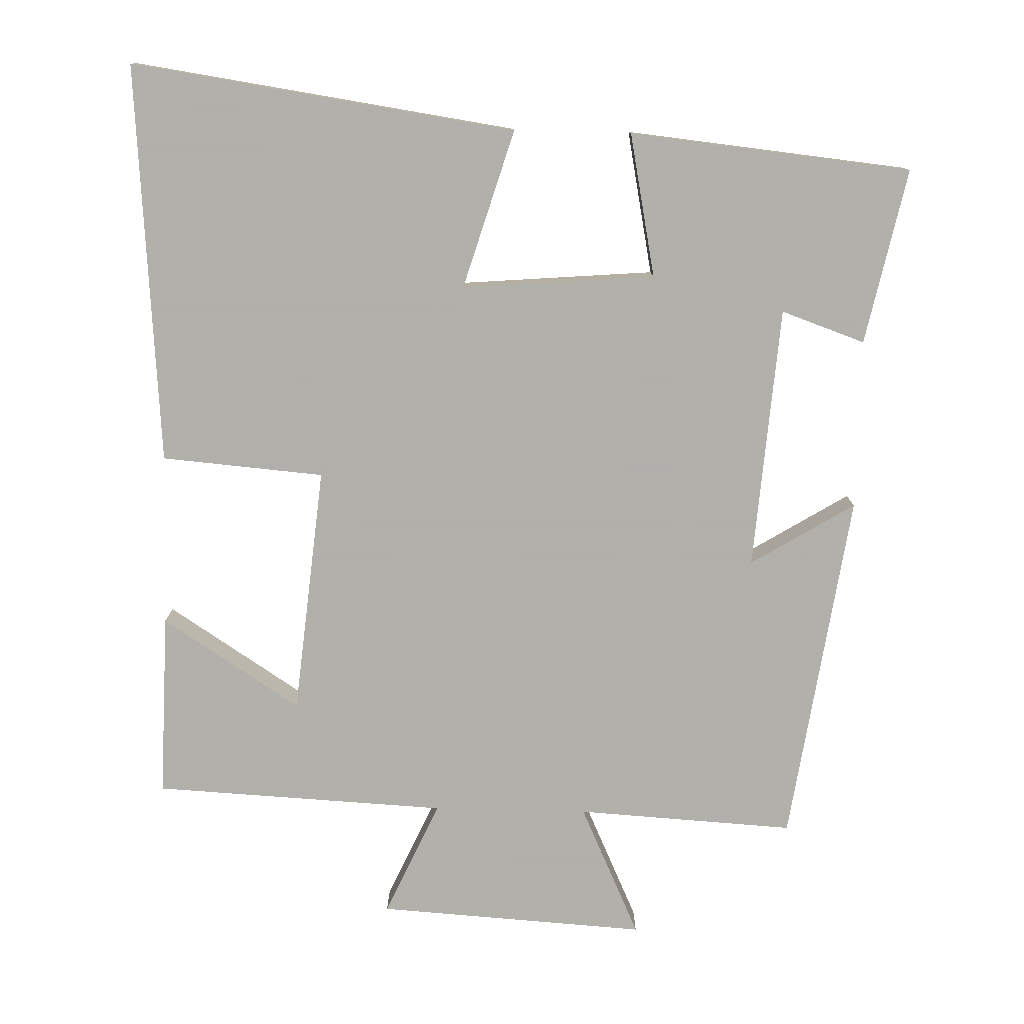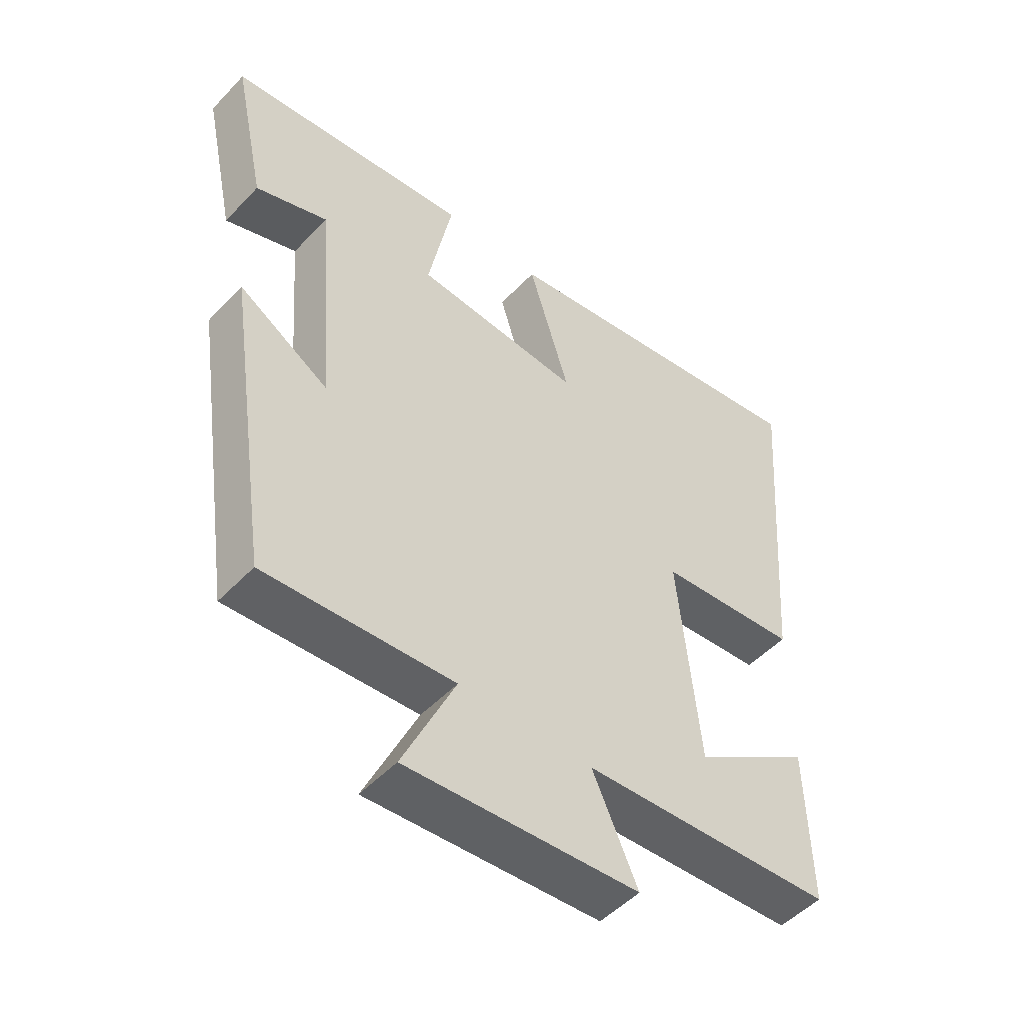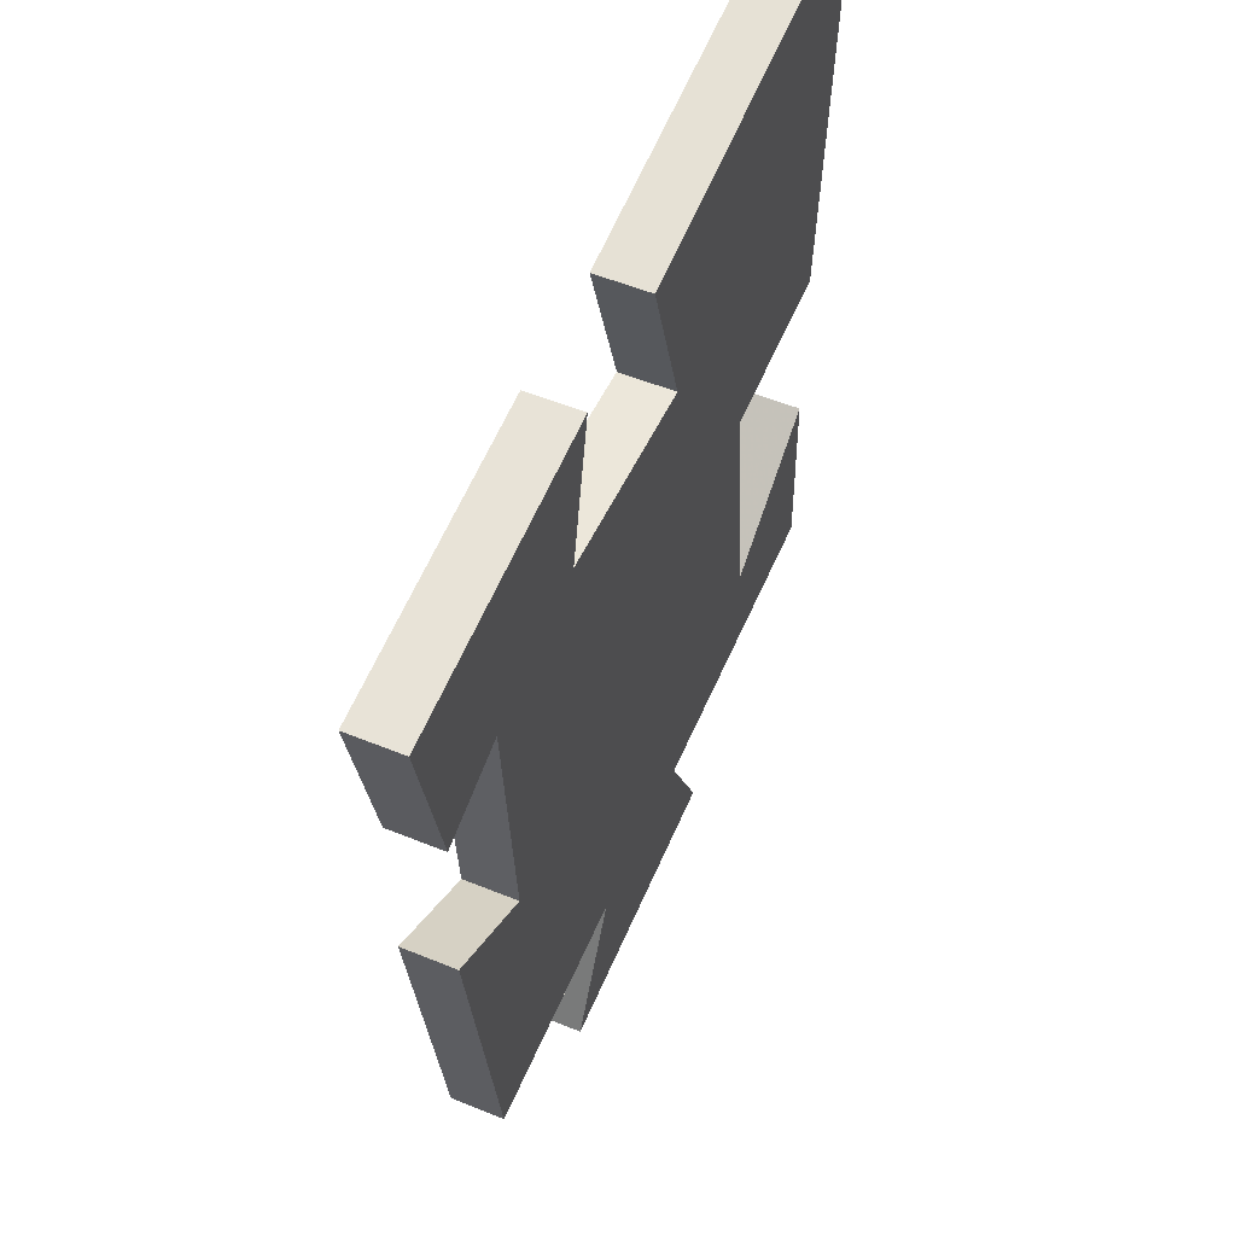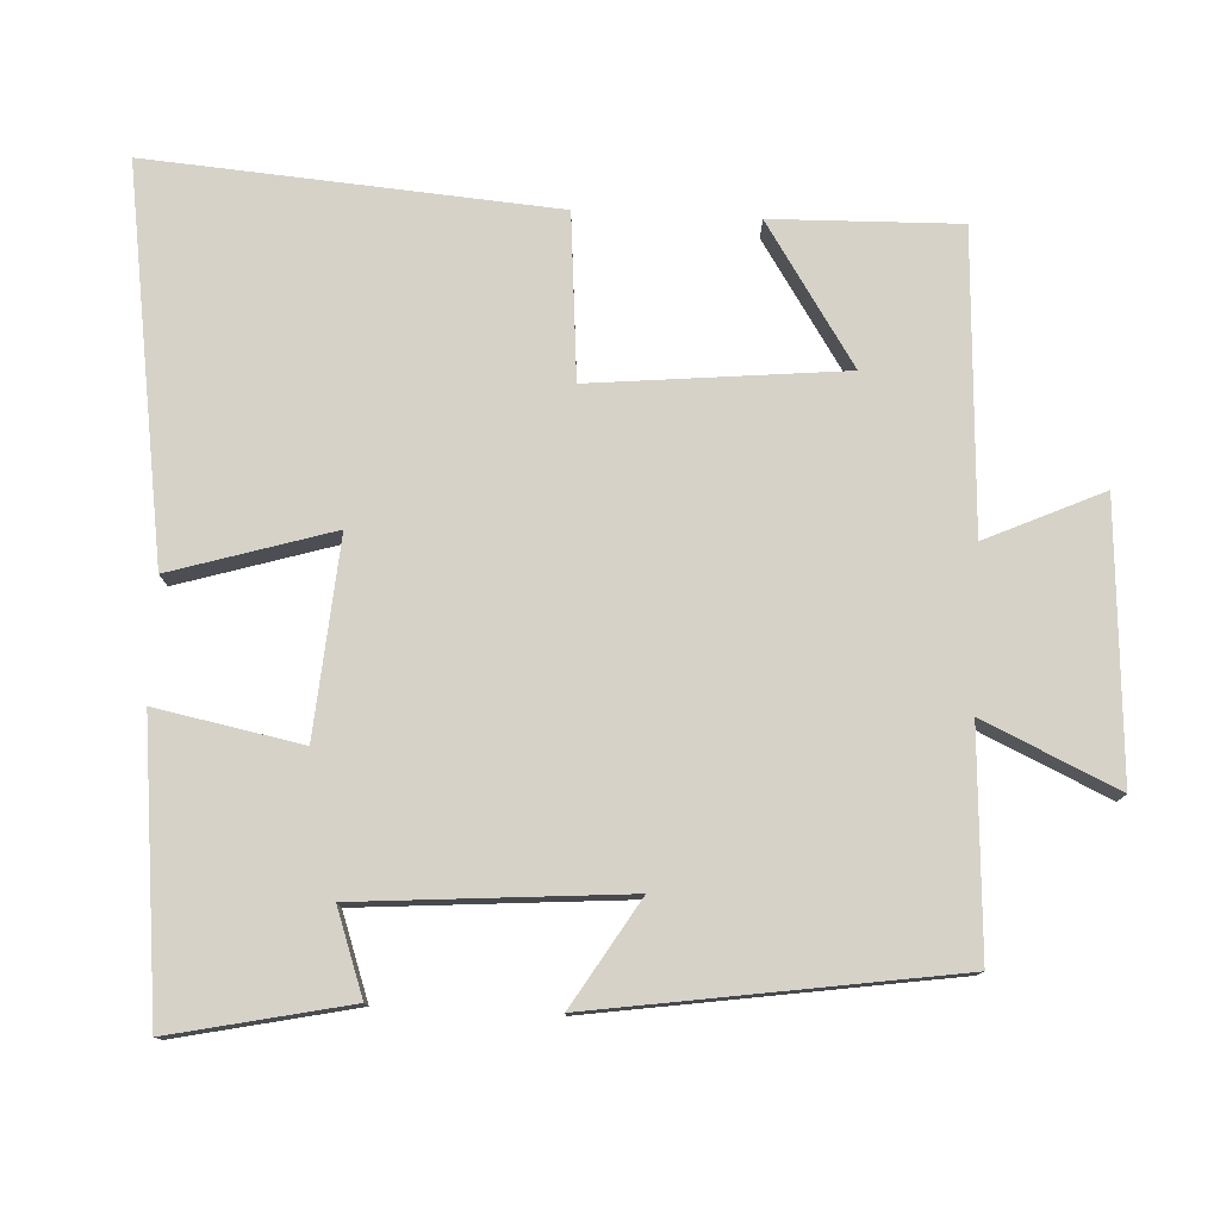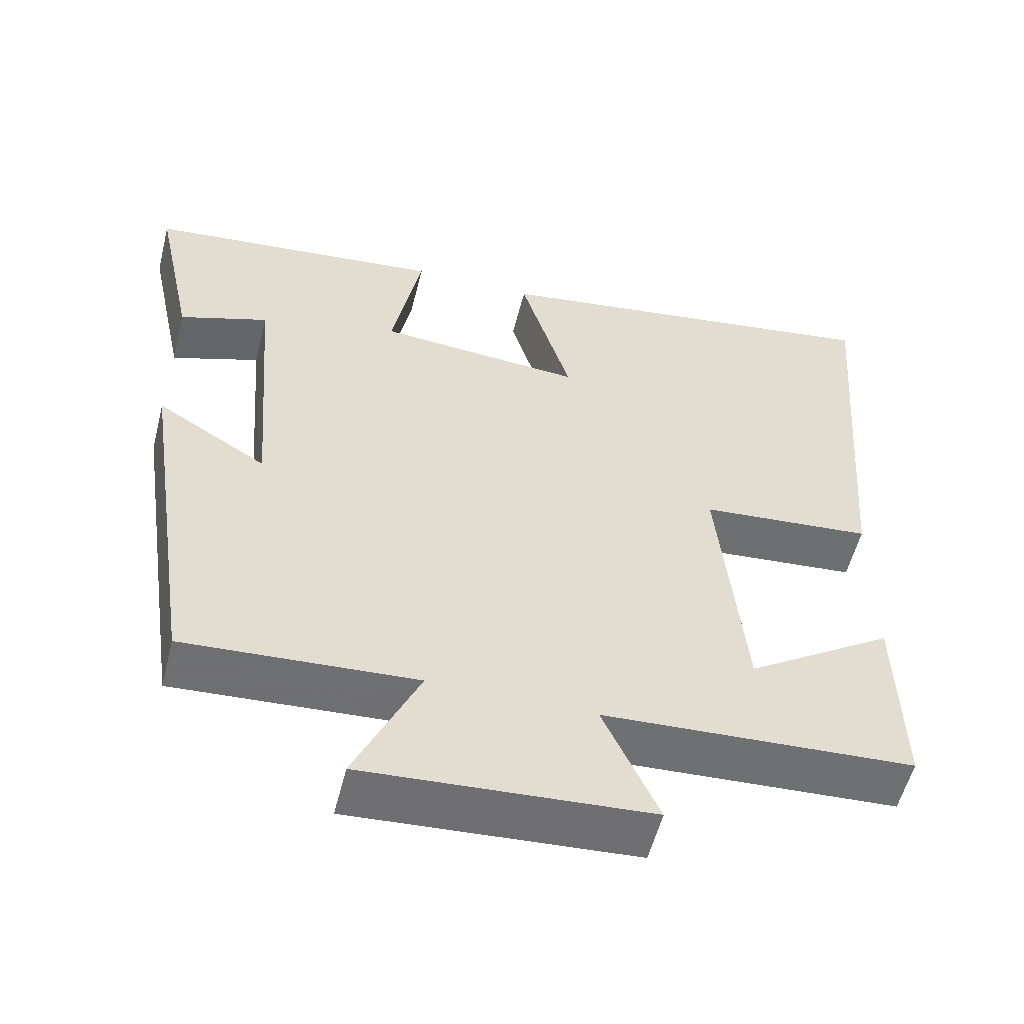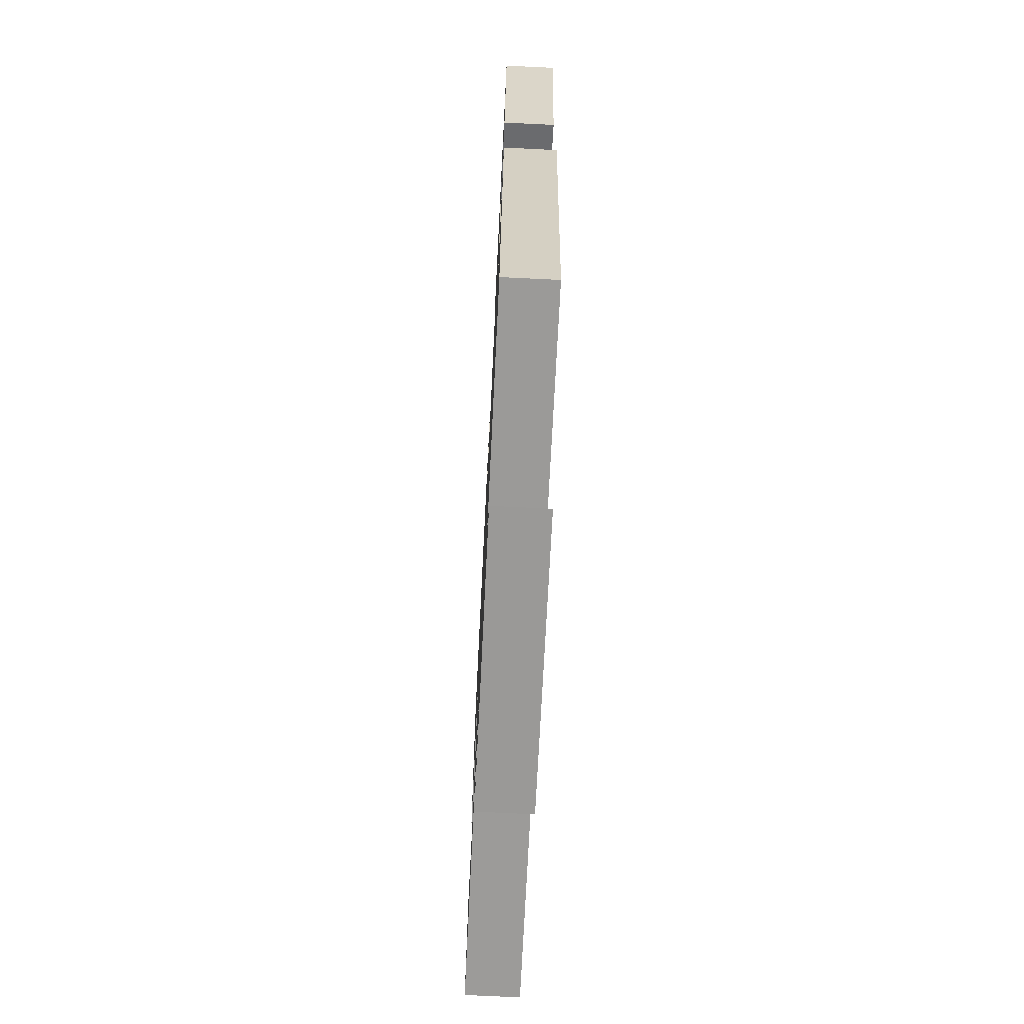
<metadata>
{"format":"obj","ext":"obj","renderer":"f3d","projection":"perspective","resolution":1024,"background":"white","views":[{"elev":-78.4,"azim":-1.4,"up":"+Y"},{"elev":-50.2,"azim":138.6,"up":"+Z"},{"elev":54.5,"azim":113.4,"up":"+Z"},{"elev":78.0,"azim":92.8,"up":"+Y"},{"elev":-55.3,"azim":165.9,"up":"+Z"},{"elev":-72.7,"azim":87.2,"up":"+Z"}]}
</metadata>
<code>
v -0.506 0.07 -0.479
v -0.5 0.07 -0.221
v -0.307 0.07 -0.346
v -0.273 0.07 0.002
v -0.5 0.07 0.021
v -0.543 0.07 0.579
v -0.006 0.07 0.5
v -0.073 0.07 0.278
v 0.197 0.07 0.3
v 0.158 0.07 0.5
v 0.552 0.07 0.459
v 0.5 0.07 0.214
v 0.383 0.07 0.255
v 0.355 0.07 -0.113
v 0.5 0.07 -0.024
v 0.427 0.07 -0.518
v 0.122 0.07 -0.5
v 0.207 0.07 -0.685
v -0.169 0.07 -0.661
v -0.096 0.07 -0.5
v -0.506 0 -0.479
v -0.5 0 -0.221
v -0.307 0 -0.346
v -0.273 0 0.002
v -0.5 0 0.021
v -0.543 0 0.579
v -0.006 0 0.5
v -0.073 0 0.278
v 0.197 0 0.3
v 0.158 0 0.5
v 0.552 0 0.459
v 0.5 0 0.214
v 0.383 0 0.255
v 0.355 0 -0.113
v 0.5 0 -0.024
v 0.427 0 -0.518
v 0.122 0 -0.5
v 0.207 0 -0.685
v -0.169 0 -0.661
v -0.096 0 -0.5
f 17 18 19 20
f 17 20 1
f 14 15 16 17
f 13 14 17
f 10 11 12 13
f 9 10 13
f 8 9 13 17
f 5 6 7 8
f 4 5 8
f 3 4 8 17
f 1 2 3
f 1 3 17
f 40 39 38 37
f 21 40 37
f 37 36 35 34
f 37 34 33
f 33 32 31 30
f 33 30 29
f 37 33 29 28
f 28 27 26 25
f 28 25 24
f 37 28 24 23
f 23 22 21
f 37 23 21
f 1 21 22 2
f 2 22 23 3
f 3 23 24 4
f 4 24 25 5
f 5 25 26 6
f 6 26 27 7
f 7 27 28 8
f 8 28 29 9
f 9 29 30 10
f 10 30 31 11
f 11 31 32 12
f 12 32 33 13
f 13 33 34 14
f 14 34 35 15
f 15 35 36 16
f 16 36 37 17
f 17 37 38 18
f 18 38 39 19
f 19 39 40 20
f 20 40 21 1

</code>
